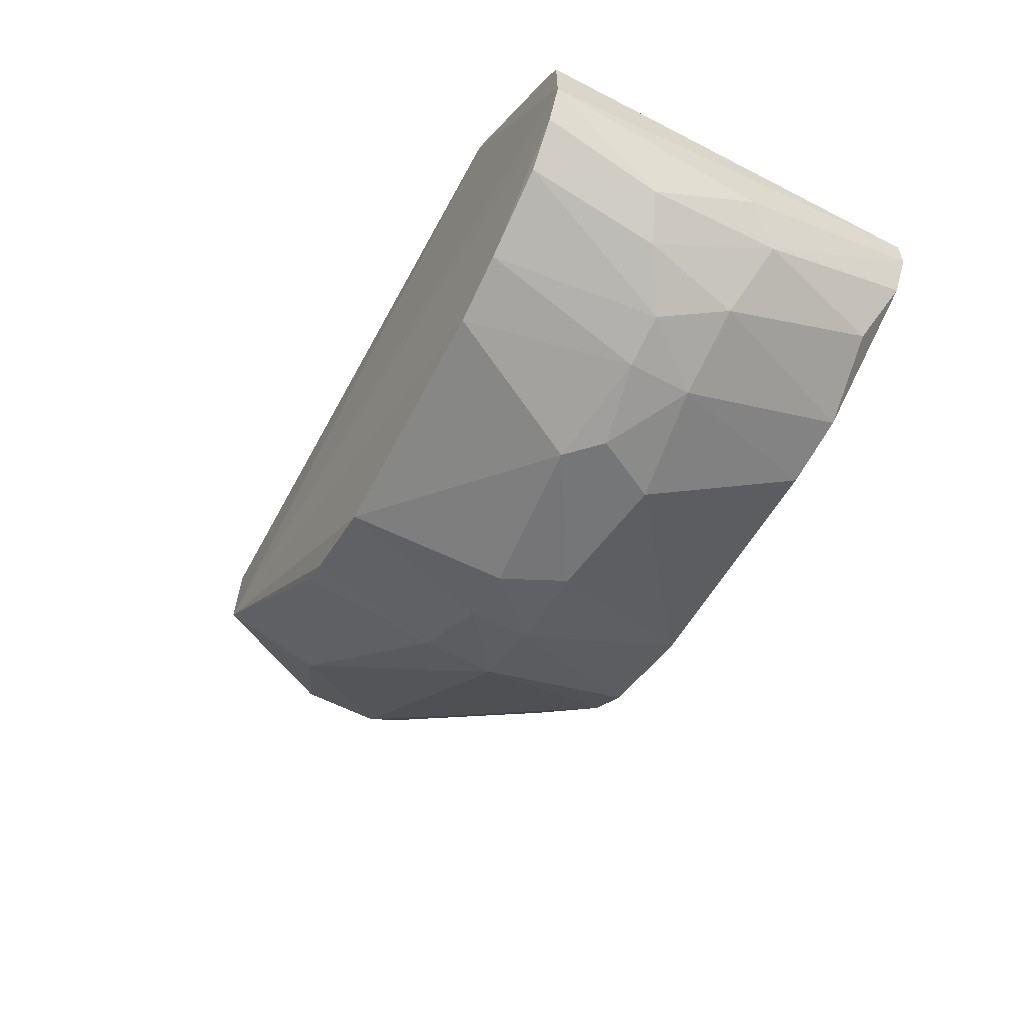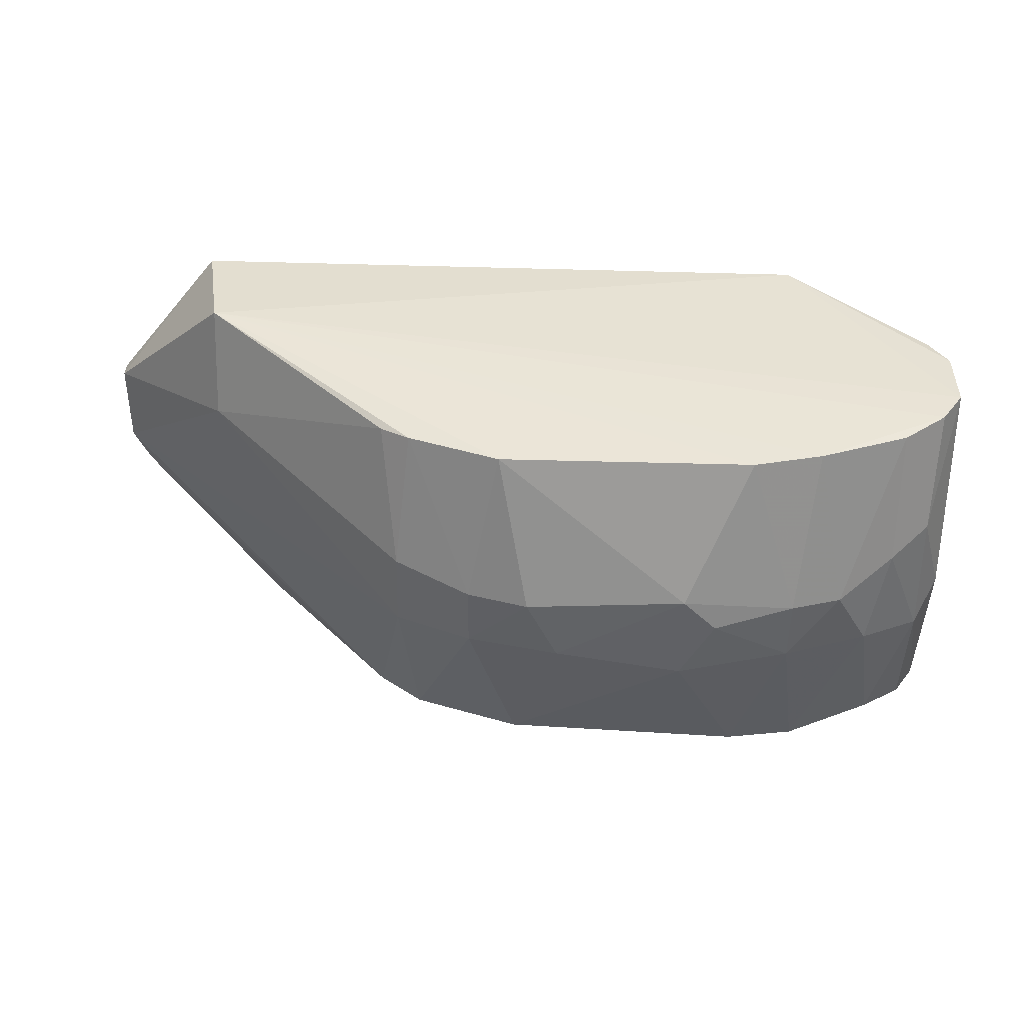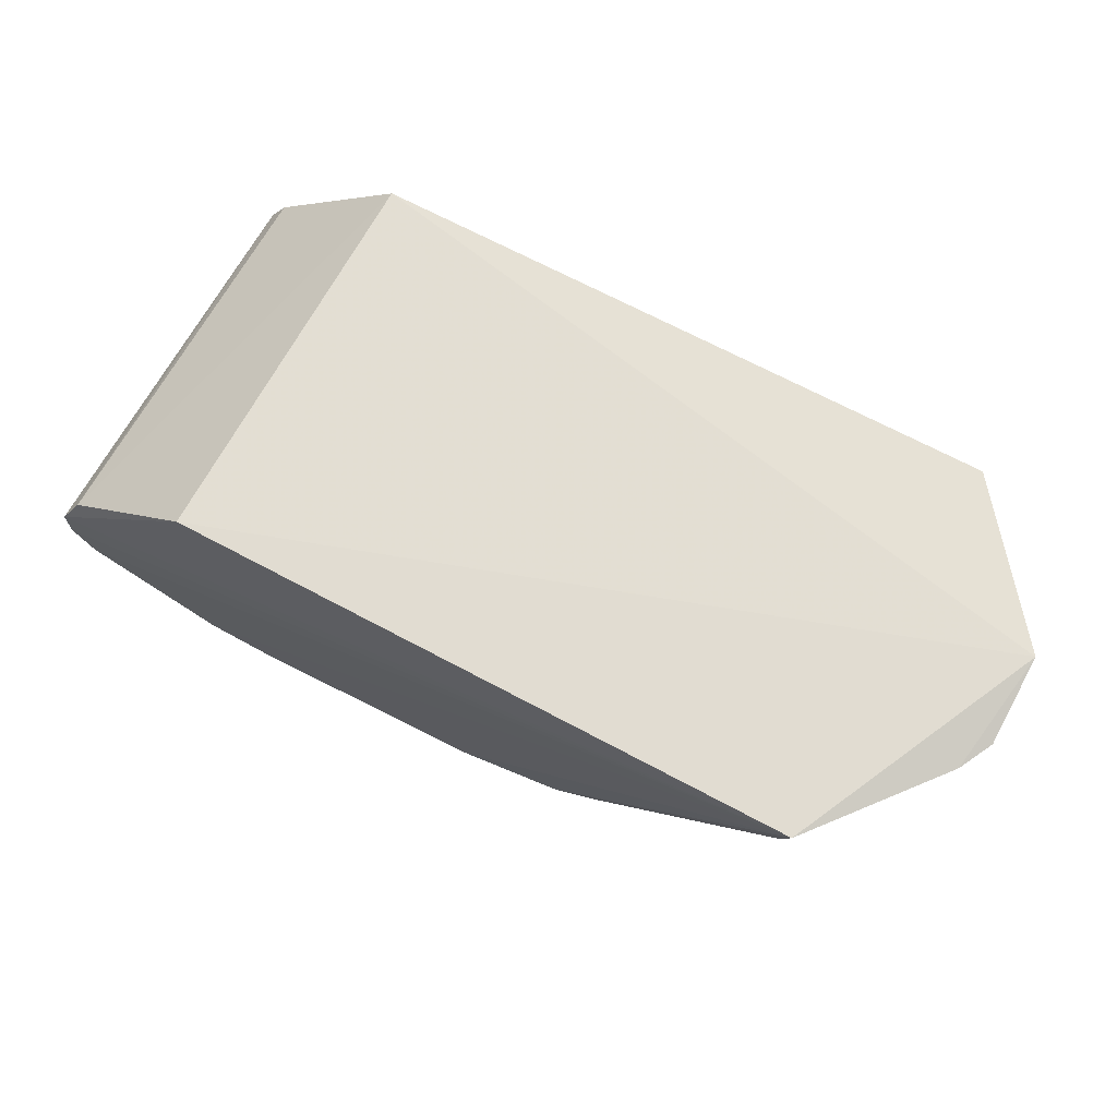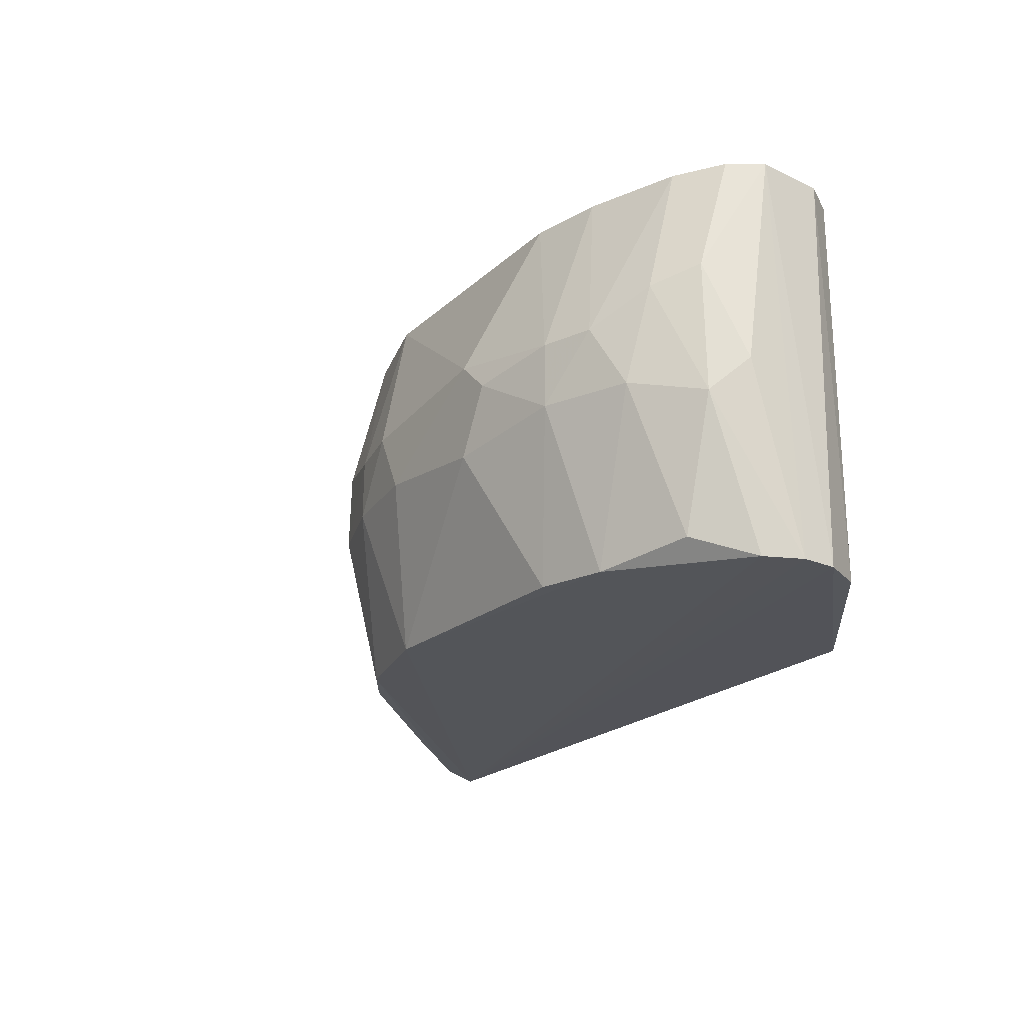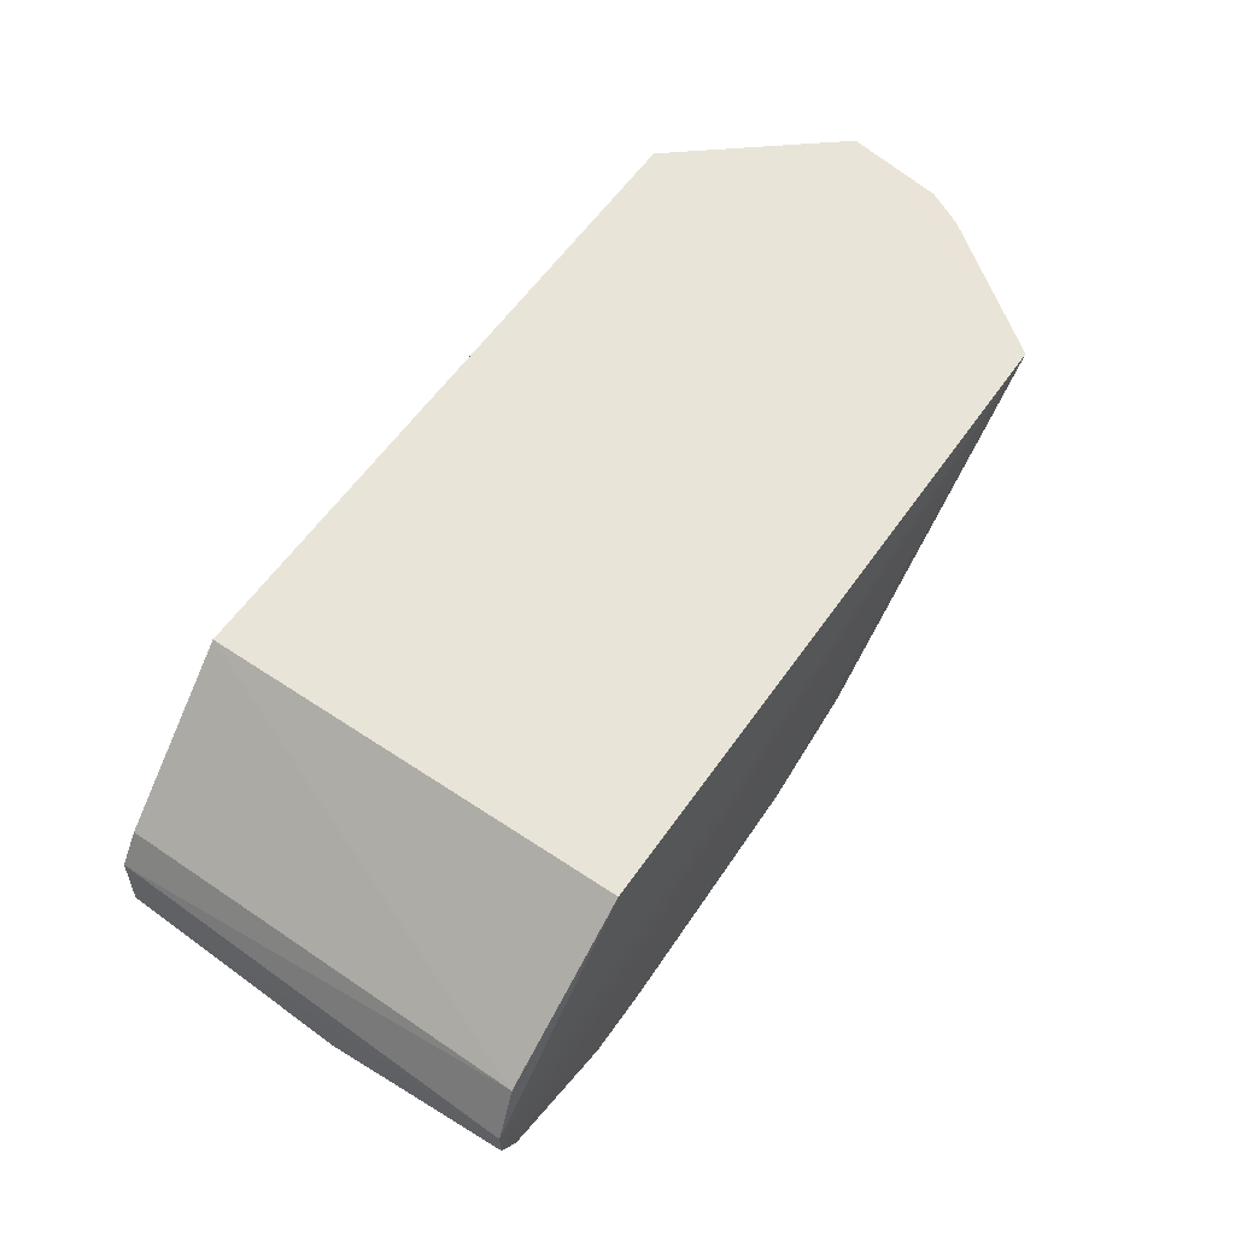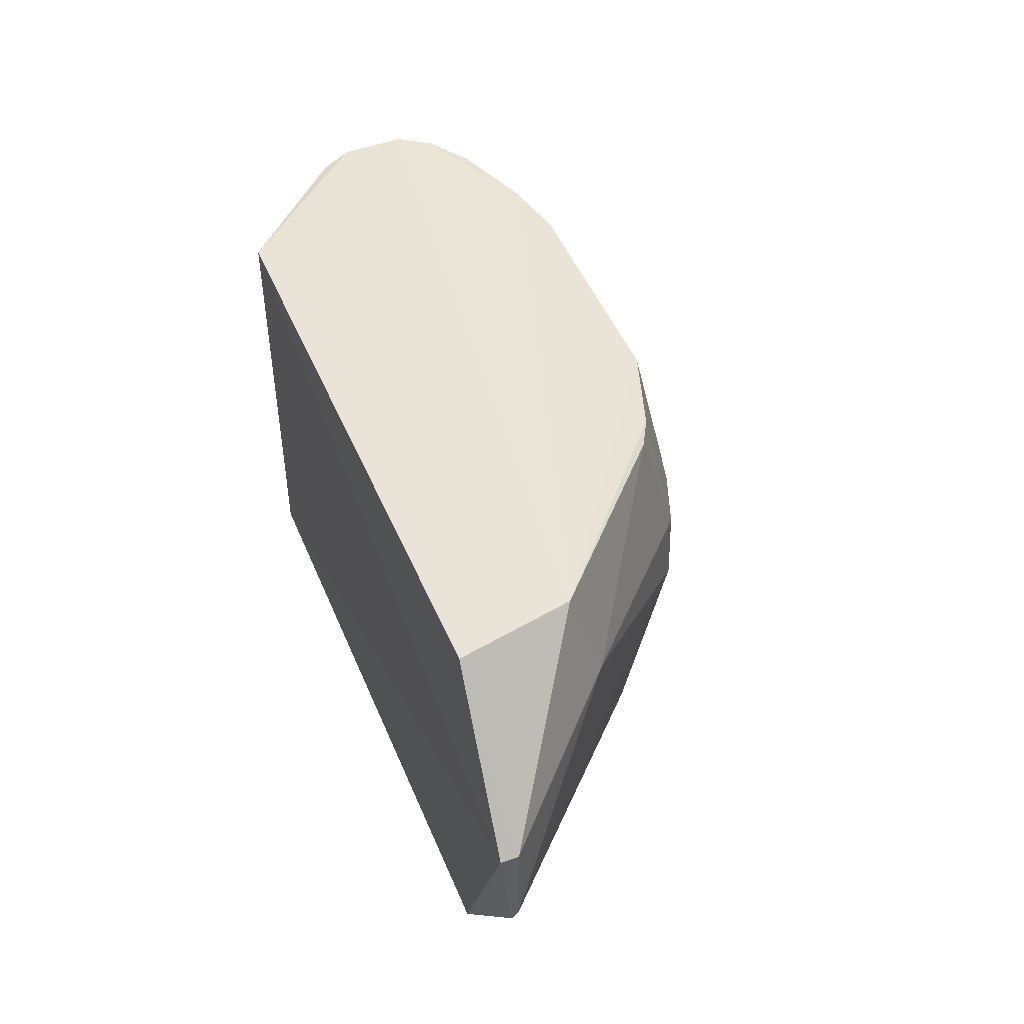
<metadata>
{"format":"obj","ext":"obj","renderer":"f3d","projection":"perspective","resolution":1024,"background":"white","views":[{"elev":-58.5,"azim":-118.2,"up":"+Z"},{"elev":39.2,"azim":-177.2,"up":"+Y"},{"elev":67.1,"azim":28.4,"up":"+Z"},{"elev":-22.7,"azim":-125.9,"up":"+Y"},{"elev":59.7,"azim":-55.2,"up":"+Z"},{"elev":44.3,"azim":68.6,"up":"+Y"}]}
</metadata>
<code>
v -0.4552 -0.05757 -0.7947
v 0.7084 0.3686 -0.1389
v 0.9208 0.09524 -0.127
v -0.4542 -0.3655 -0.1418
v -0.7139 0.3589 -0.3575
v 0.2592 -0.3353 -0.6737
v 0.09151 0.335 -0.7293
v 0.7021 -0.365 -0.1423
v -0.7605 -0.3663 -0.5073
v -0.4604 0.3699 -0.1376
v -0.7183 0.3609 -0.5972
v 0.6667 0.381 -0.3493
v 0.2878 -0.05599 -0.7304
v -0.369 -0.3463 -0.7373
v 0.9208 -0.06339 -0.1588
v -0.02088 -0.0564 -0.8169
v -0.3672 0.3449 -0.7363
v -0.7144 -0.3591 -0.3574
v -0.7148 -0.08983 -0.6567
v 0.6667 0.1905 -0.4127
v 0.3126 0.3321 -0.6442
v -0.2543 0.08676 -0.8246
v -0.5456 0.05796 -0.7677
v -0.6458 -0.3252 -0.6546
v -0.7548 0.3638 -0.5374
v 0.06362 -0.3384 -0.7318
v 0.3403 -0.3321 -0.6166
v 0.2856 0.08329 -0.728
v 0.03584 0.05581 -0.8135
v -0.2528 -0.08633 -0.823
v -0.7504 0.3618 -0.4167
v 0.6851 -0.3552 -0.2109
v 0.9208 0.09524 -0.1588
v -0.7618 -0.3668 -0.4462
v -0.4925 -0.3514 -0.7117
v 0.1472 -0.0557 -0.7849
v -0.489 0.3492 -0.7103
v -0.6058 -0.05813 -0.7395
v -0.6409 0.1173 -0.7122
v -0.7557 -0.0303 -0.5982
v 0.8889 -0.1269 -0.1588
v -0.7245 -0.3638 -0.5678
v -0.6436 0.3536 -0.6541
v -0.4565 0.05772 -0.7955
v -0.7083 0.1484 -0.6553
v 0.5958 -0.3362 -0.338
v 0.2588 0.3347 -0.6734
v 0.1469 0.05549 -0.7838
v -0.3138 0.02899 -0.826
f 44 22 49
f 3 4 8
f 3 2 10
f 4 3 10
f 10 2 12
f 12 7 17
f 4 10 18
f 10 5 18
f 15 13 20
f 12 20 21
f 17 7 22
f 10 12 25
f 12 11 25
f 6 8 26
f 6 13 27
f 13 15 27
f 20 13 28
f 21 20 28
f 16 22 29
f 22 7 29
f 14 1 30
f 26 14 30
f 16 26 30
f 5 10 31
f 18 5 31
f 10 25 31
f 8 6 32
f 6 27 32
f 2 3 33
f 12 2 33
f 3 15 33
f 20 12 33
f 15 20 33
f 8 4 34
f 9 8 34
f 4 18 34
f 25 9 34
f 18 31 34
f 31 25 34
f 1 14 35
f 26 8 35
f 14 26 35
f 13 6 36
f 6 26 36
f 26 16 36
f 16 29 36
f 11 12 37
f 12 17 37
f 23 1 38
f 24 19 38
f 1 35 38
f 35 24 38
f 38 19 39
f 23 38 39
f 19 9 40
f 9 25 40
f 3 8 41
f 15 3 41
f 27 15 41
f 8 32 41
f 8 9 42
f 9 19 42
f 19 24 42
f 35 8 42
f 24 35 42
f 11 37 43
f 37 23 43
f 23 39 43
f 17 22 44
f 1 23 44
f 37 17 44
f 23 37 44
f 25 11 45
f 39 19 45
f 19 40 45
f 40 25 45
f 11 43 45
f 43 39 45
f 32 27 46
f 27 41 46
f 41 32 46
f 7 12 47
f 12 21 47
f 21 28 47
f 47 28 48
f 28 13 48
f 29 7 48
f 13 36 48
f 36 29 48
f 7 47 48
f 22 16 49
f 30 1 49
f 16 30 49
f 1 44 49

</code>
